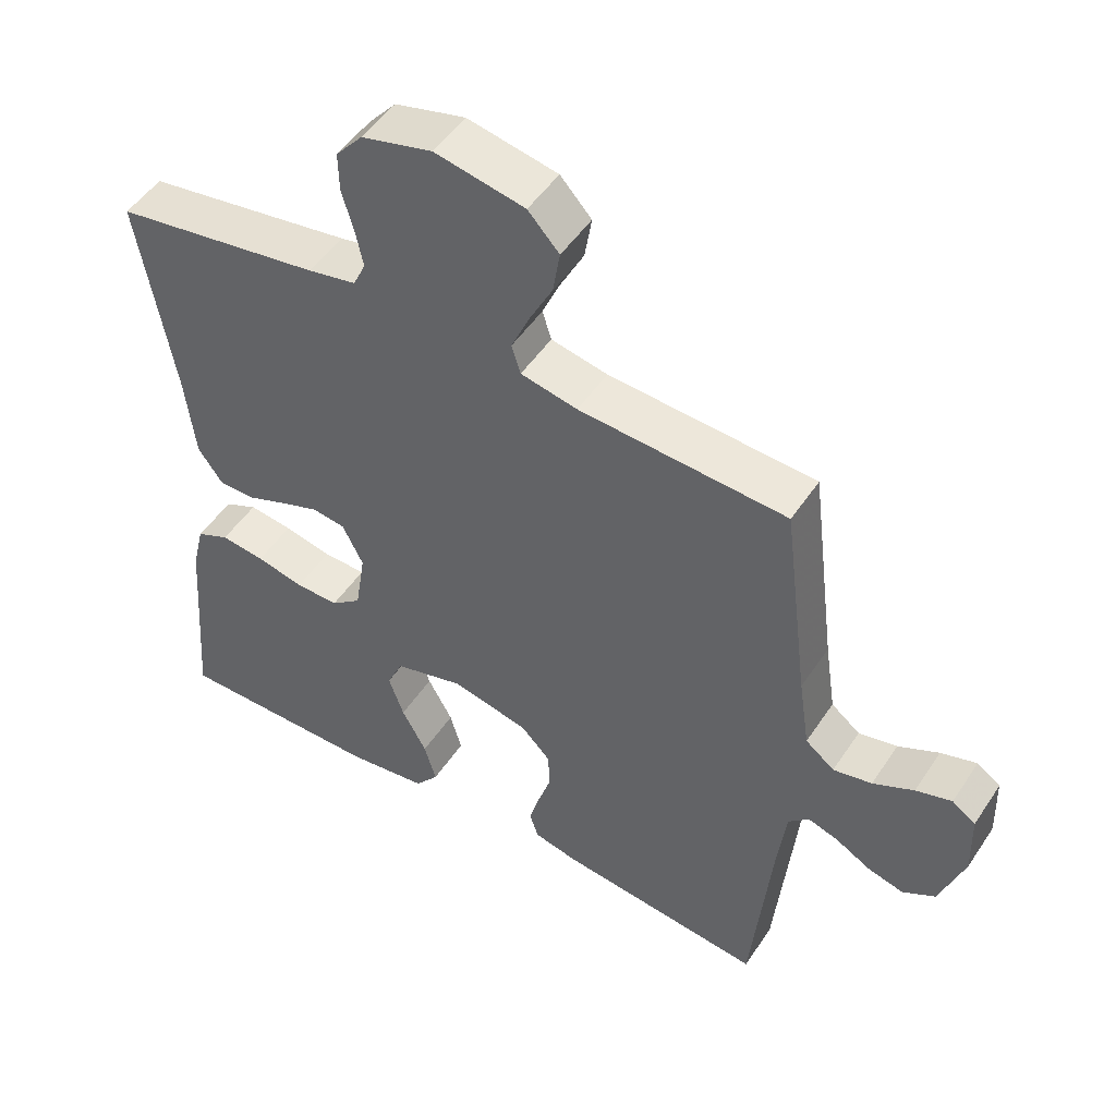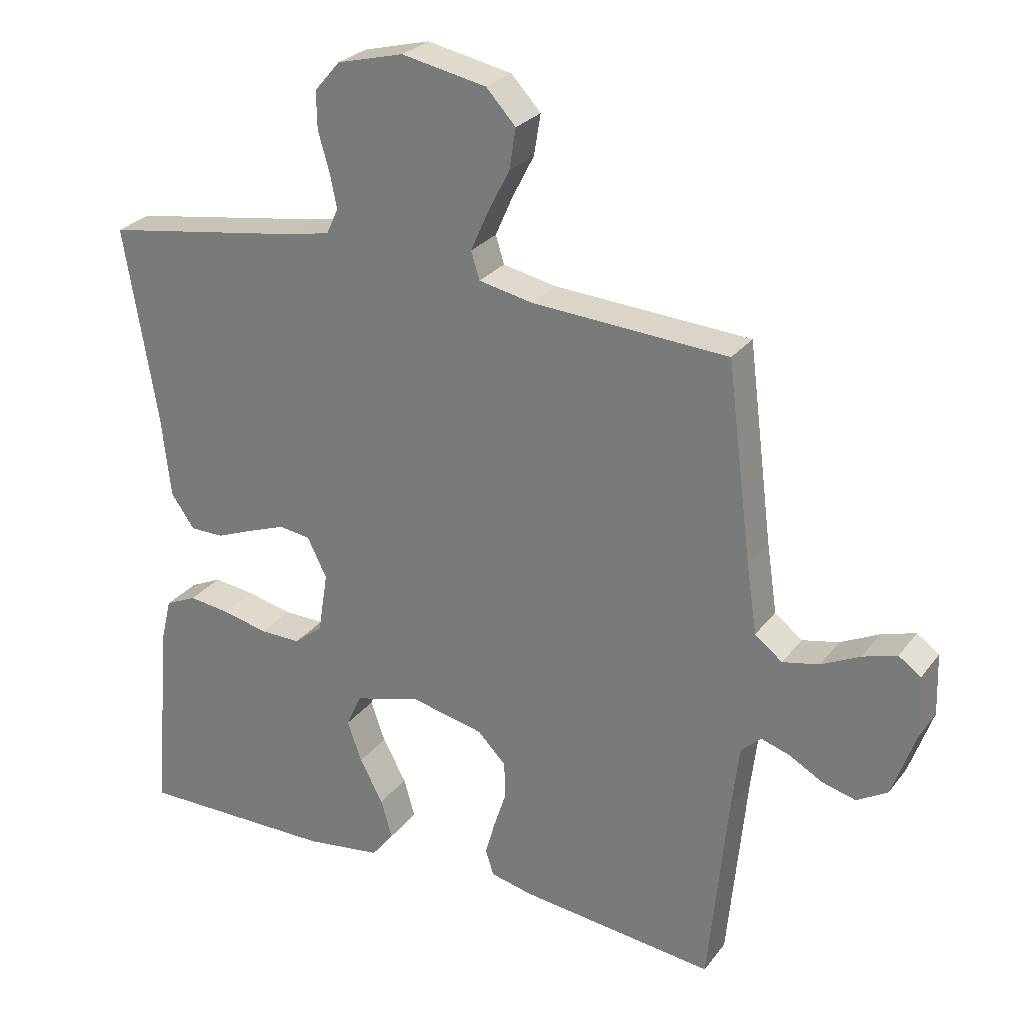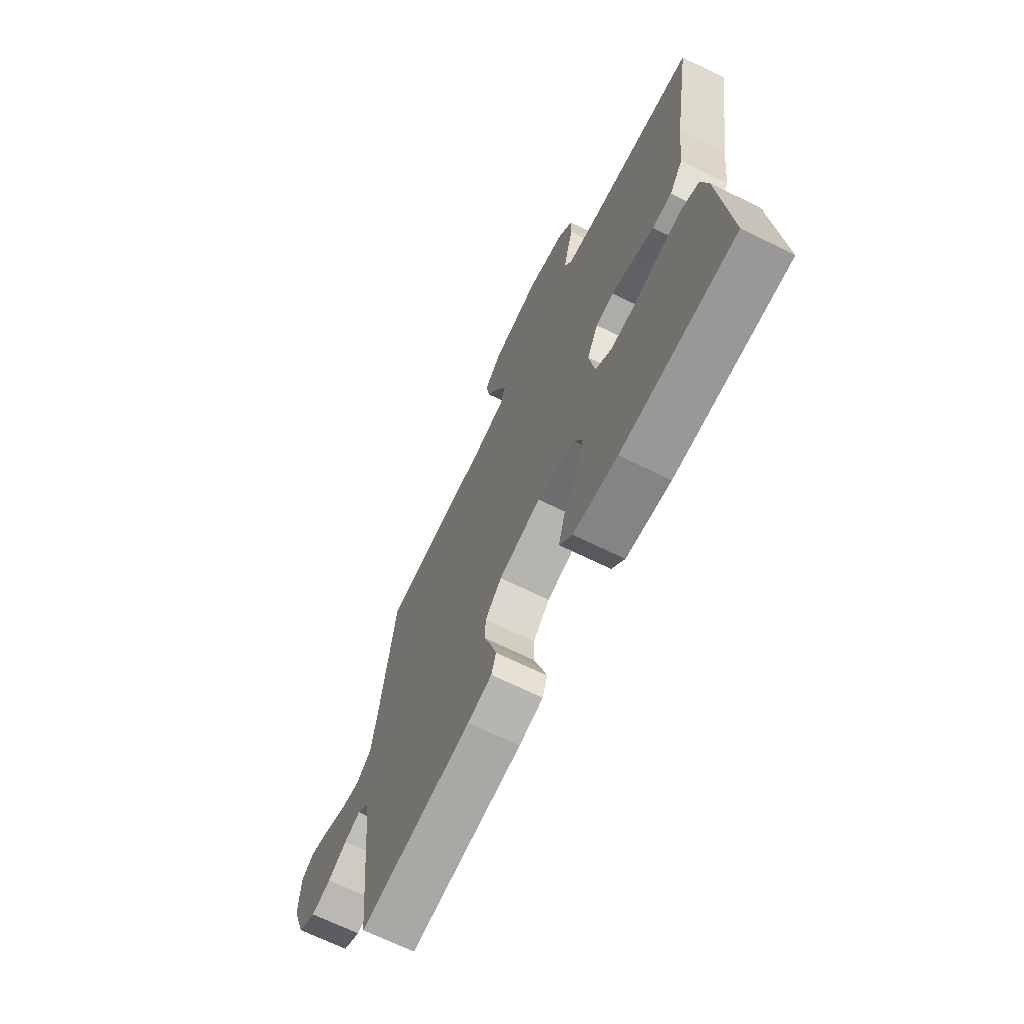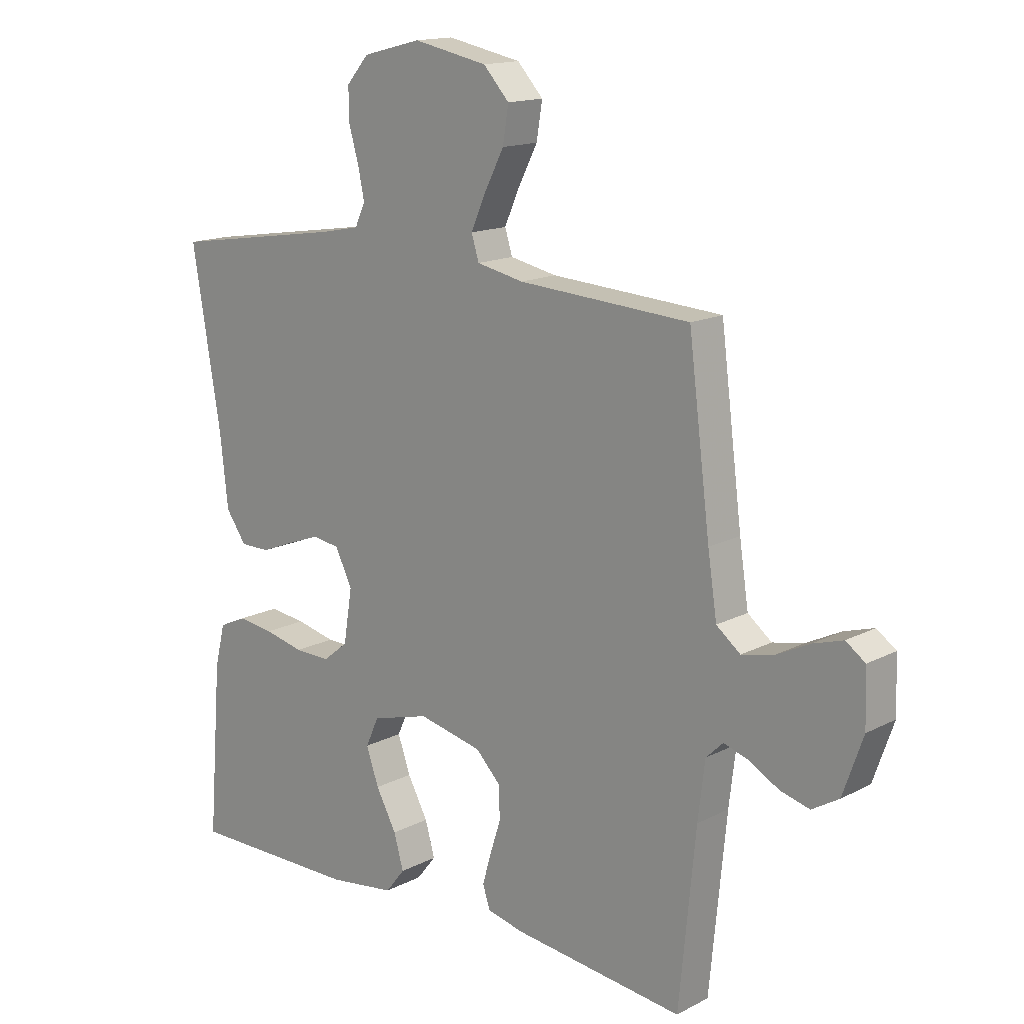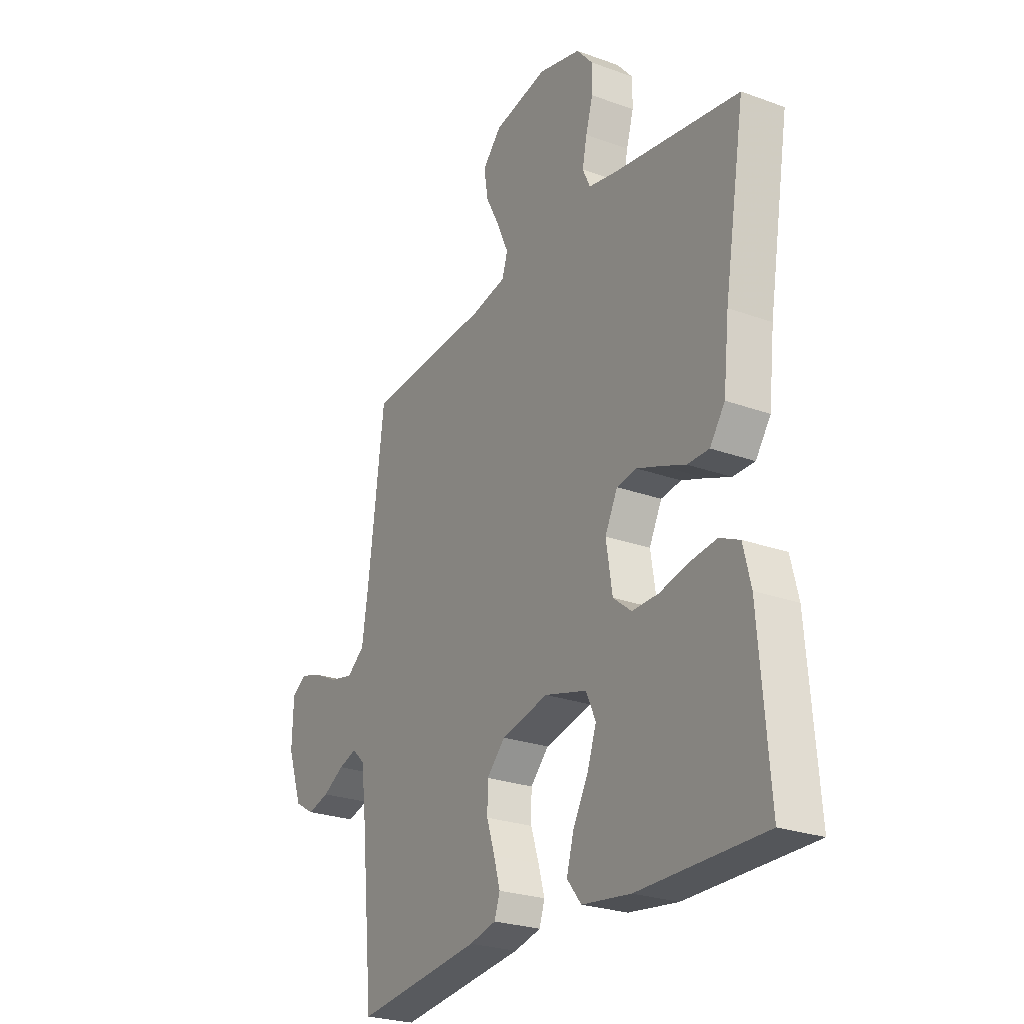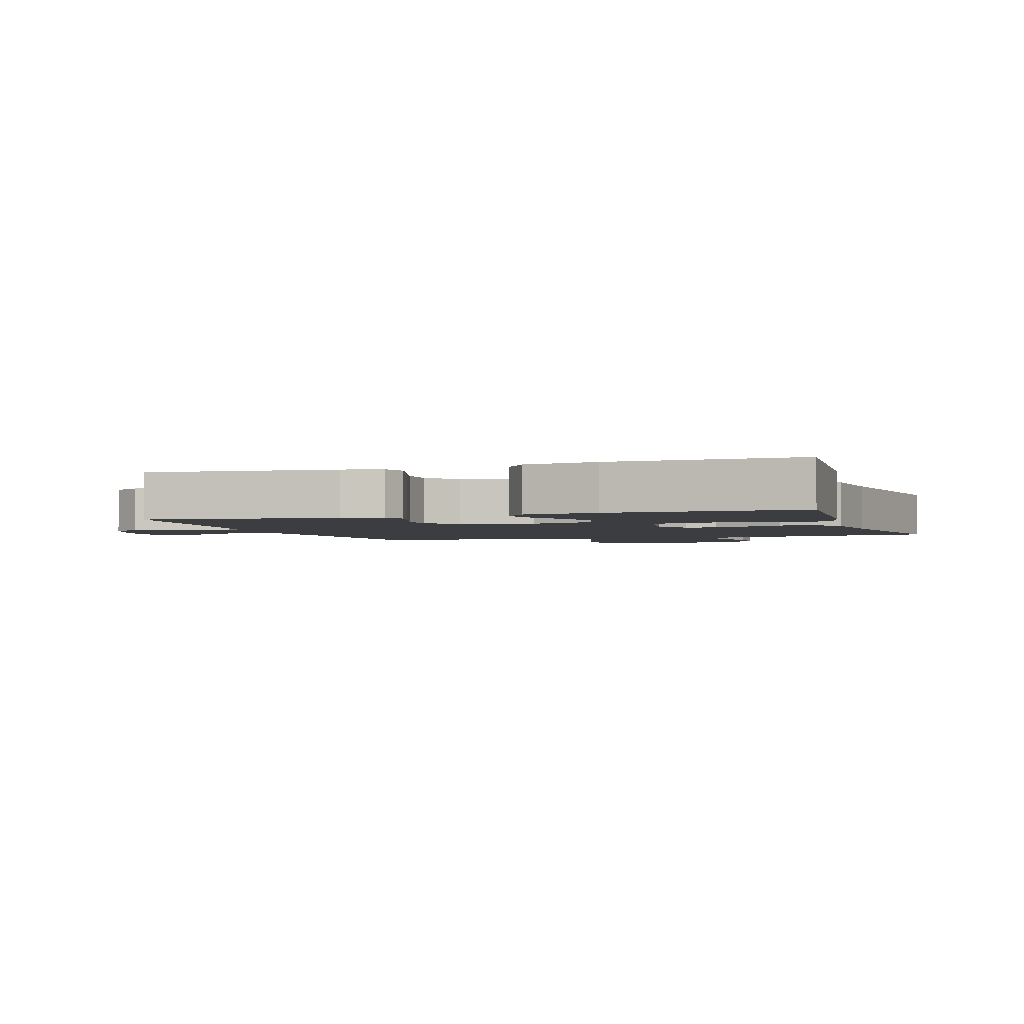
<metadata>
{"format":"obj","ext":"obj","renderer":"f3d","projection":"perspective","resolution":1024,"background":"white","views":[{"elev":49.9,"azim":32.4,"up":"+Z"},{"elev":26.8,"azim":28.8,"up":"+Z"},{"elev":-68.8,"azim":-116.1,"up":"+Z"},{"elev":15.2,"azim":42.4,"up":"+Z"},{"elev":-25.5,"azim":-120.3,"up":"+Z"},{"elev":-2.6,"azim":-161.5,"up":"+Y"}]}
</metadata>
<code>
v -0.5 0.07 -0.5
v -0.476 0.07 -0.2
v -0.458 0.07 -0.126
v -0.41 0.07 -0.104
v -0.346 0.07 -0.112
v -0.277 0.07 -0.128
v -0.214 0.07 -0.129
v -0.17 0.07 -0.094
v -0.155 0.07 0
v -0.185 0.07 0.06
v -0.233 0.07 0.067
v -0.29 0.07 0.046
v -0.348 0.07 0.023
v -0.4 0.07 0.023
v -0.436 0.07 0.074
v -0.45 0.07 0.2
v -0.5 0.07 0.5
v -0.2 0.07 0.547
v -0.13 0.07 0.561
v -0.112 0.07 0.6
v -0.123 0.07 0.653
v -0.14 0.07 0.712
v -0.141 0.07 0.769
v -0.102 0.07 0.814
v 0 0.07 0.84
v 0.13 0.07 0.814
v 0.175 0.07 0.765
v 0.165 0.07 0.703
v 0.131 0.07 0.637
v 0.105 0.07 0.578
v 0.118 0.07 0.536
v 0.2 0.07 0.519
v 0.5 0.07 0.5
v 0.538 0.07 0.2
v 0.554 0.07 0.094
v 0.596 0.07 0.061
v 0.652 0.07 0.073
v 0.711 0.07 0.102
v 0.763 0.07 0.118
v 0.797 0.07 0.094
v 0.8 0.07 0
v 0.765 0.07 -0.1
v 0.718 0.07 -0.128
v 0.666 0.07 -0.114
v 0.615 0.07 -0.085
v 0.571 0.07 -0.071
v 0.541 0.07 -0.1
v 0.529 0.07 -0.2
v 0.5 0.07 -0.5
v 0.2 0.07 -0.465
v 0.136 0.07 -0.45
v 0.123 0.07 -0.411
v 0.138 0.07 -0.358
v 0.157 0.07 -0.299
v 0.156 0.07 -0.242
v 0.112 0.07 -0.197
v 0 0.07 -0.172
v -0.101 0.07 -0.2
v -0.124 0.07 -0.251
v -0.102 0.07 -0.314
v -0.066 0.07 -0.38
v -0.049 0.07 -0.44
v -0.083 0.07 -0.483
v -0.2 0.07 -0.499
v -0.5 0 -0.5
v -0.476 0 -0.2
v -0.458 0 -0.126
v -0.41 0 -0.104
v -0.346 0 -0.112
v -0.277 0 -0.128
v -0.214 0 -0.129
v -0.17 0 -0.094
v -0.155 0 0
v -0.185 0 0.06
v -0.233 0 0.067
v -0.29 0 0.046
v -0.348 0 0.023
v -0.4 0 0.023
v -0.436 0 0.074
v -0.45 0 0.2
v -0.5 0 0.5
v -0.2 0 0.547
v -0.13 0 0.561
v -0.112 0 0.6
v -0.123 0 0.653
v -0.14 0 0.712
v -0.141 0 0.769
v -0.102 0 0.814
v 0 0 0.84
v 0.13 0 0.814
v 0.175 0 0.765
v 0.165 0 0.703
v 0.131 0 0.637
v 0.105 0 0.578
v 0.118 0 0.536
v 0.2 0 0.519
v 0.5 0 0.5
v 0.538 0 0.2
v 0.554 0 0.094
v 0.596 0 0.061
v 0.652 0 0.073
v 0.711 0 0.102
v 0.763 0 0.118
v 0.797 0 0.094
v 0.8 0 0
v 0.765 0 -0.1
v 0.718 0 -0.128
v 0.666 0 -0.114
v 0.615 0 -0.085
v 0.571 0 -0.071
v 0.541 0 -0.1
v 0.529 0 -0.2
v 0.5 0 -0.5
v 0.2 0 -0.465
v 0.136 0 -0.45
v 0.123 0 -0.411
v 0.138 0 -0.358
v 0.157 0 -0.299
v 0.156 0 -0.242
v 0.112 0 -0.197
v 0 0 -0.172
v -0.101 0 -0.2
v -0.124 0 -0.251
v -0.102 0 -0.314
v -0.066 0 -0.38
v -0.049 0 -0.44
v -0.083 0 -0.483
v -0.2 0 -0.499
f 60 61 62 63
f 59 60 63 64
f 51 52 53 54
f 49 50 51 54
f 48 49 54 55
f 47 48 55 56
f 42 43 44 45
f 42 45 46
f 41 42 46
f 40 41 46
f 37 38 39 40
f 36 37 40 46
f 35 36 46 47
f 32 33 34
f 31 32 34 35
f 26 27 28 29
f 26 29 30
f 25 26 30
f 24 25 30 31
f 21 22 23 24
f 20 21 24 31
f 16 17 18
f 16 18 19
f 15 16 19
f 12 13 14 15
f 11 12 15 19
f 10 11 19 20
f 3 4 5 6
f 3 6 7
f 2 3 7
f 59 64 1 2
f 58 59 2 7
f 57 58 7 8
f 56 57 8 9
f 31 35 47 56
f 20 31 56
f 9 10 20 56
f 127 126 125 124
f 128 127 124 123
f 118 117 116 115
f 118 115 114 113
f 119 118 113 112
f 120 119 112 111
f 109 108 107 106
f 110 109 106
f 110 106 105
f 110 105 104
f 104 103 102 101
f 110 104 101 100
f 111 110 100 99
f 98 97 96
f 99 98 96 95
f 93 92 91 90
f 94 93 90
f 94 90 89
f 95 94 89 88
f 88 87 86 85
f 95 88 85 84
f 82 81 80
f 83 82 80
f 83 80 79
f 79 78 77 76
f 83 79 76 75
f 84 83 75 74
f 70 69 68 67
f 71 70 67
f 71 67 66
f 66 65 128 123
f 71 66 123 122
f 72 71 122 121
f 73 72 121 120
f 120 111 99 95
f 120 95 84
f 120 84 74 73
f 1 65 66 2
f 2 66 67 3
f 3 67 68 4
f 4 68 69 5
f 5 69 70 6
f 6 70 71 7
f 7 71 72 8
f 8 72 73 9
f 9 73 74 10
f 10 74 75 11
f 11 75 76 12
f 12 76 77 13
f 13 77 78 14
f 14 78 79 15
f 15 79 80 16
f 16 80 81 17
f 17 81 82 18
f 18 82 83 19
f 19 83 84 20
f 20 84 85 21
f 21 85 86 22
f 22 86 87 23
f 23 87 88 24
f 24 88 89 25
f 25 89 90 26
f 26 90 91 27
f 27 91 92 28
f 28 92 93 29
f 29 93 94 30
f 30 94 95 31
f 31 95 96 32
f 32 96 97 33
f 33 97 98 34
f 34 98 99 35
f 35 99 100 36
f 36 100 101 37
f 37 101 102 38
f 38 102 103 39
f 39 103 104 40
f 40 104 105 41
f 41 105 106 42
f 42 106 107 43
f 43 107 108 44
f 44 108 109 45
f 45 109 110 46
f 46 110 111 47
f 47 111 112 48
f 48 112 113 49
f 49 113 114 50
f 50 114 115 51
f 51 115 116 52
f 52 116 117 53
f 53 117 118 54
f 54 118 119 55
f 55 119 120 56
f 56 120 121 57
f 57 121 122 58
f 58 122 123 59
f 59 123 124 60
f 60 124 125 61
f 61 125 126 62
f 62 126 127 63
f 63 127 128 64
f 64 128 65 1

</code>
